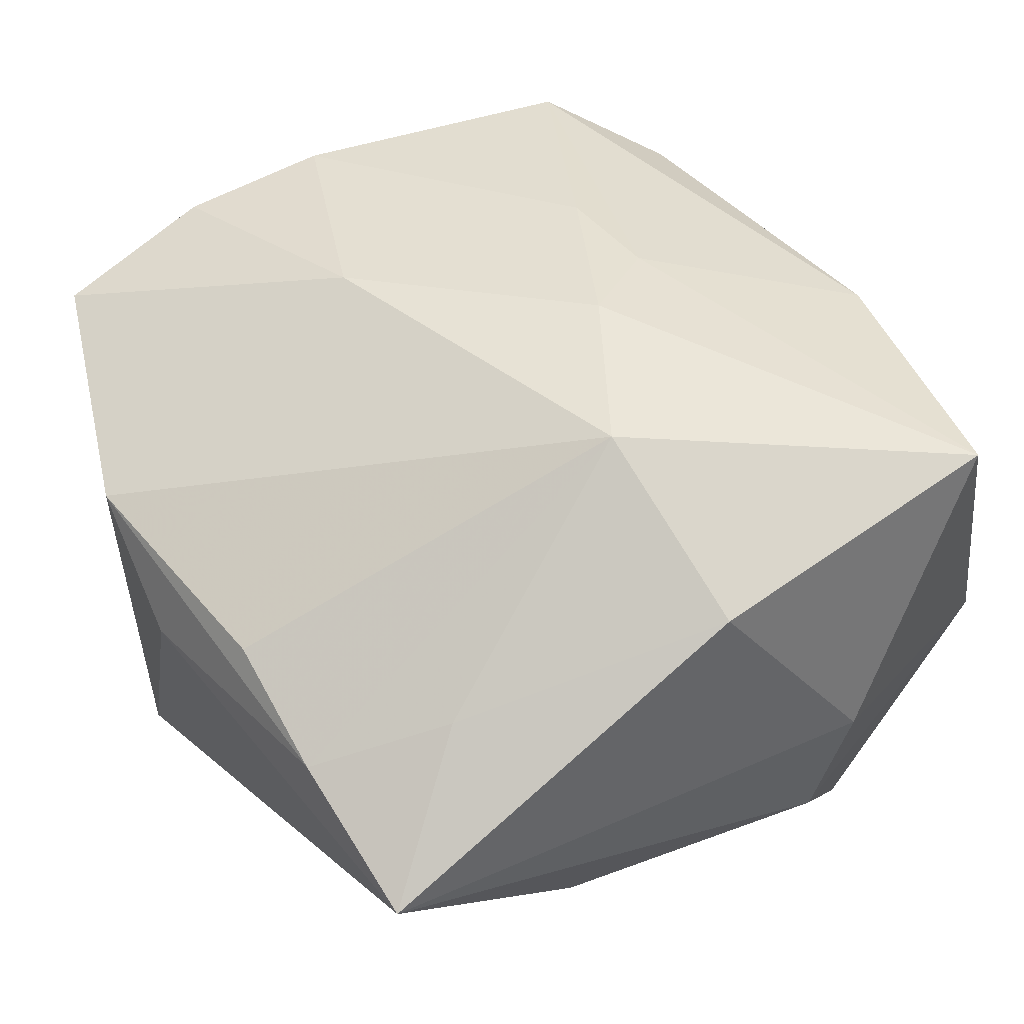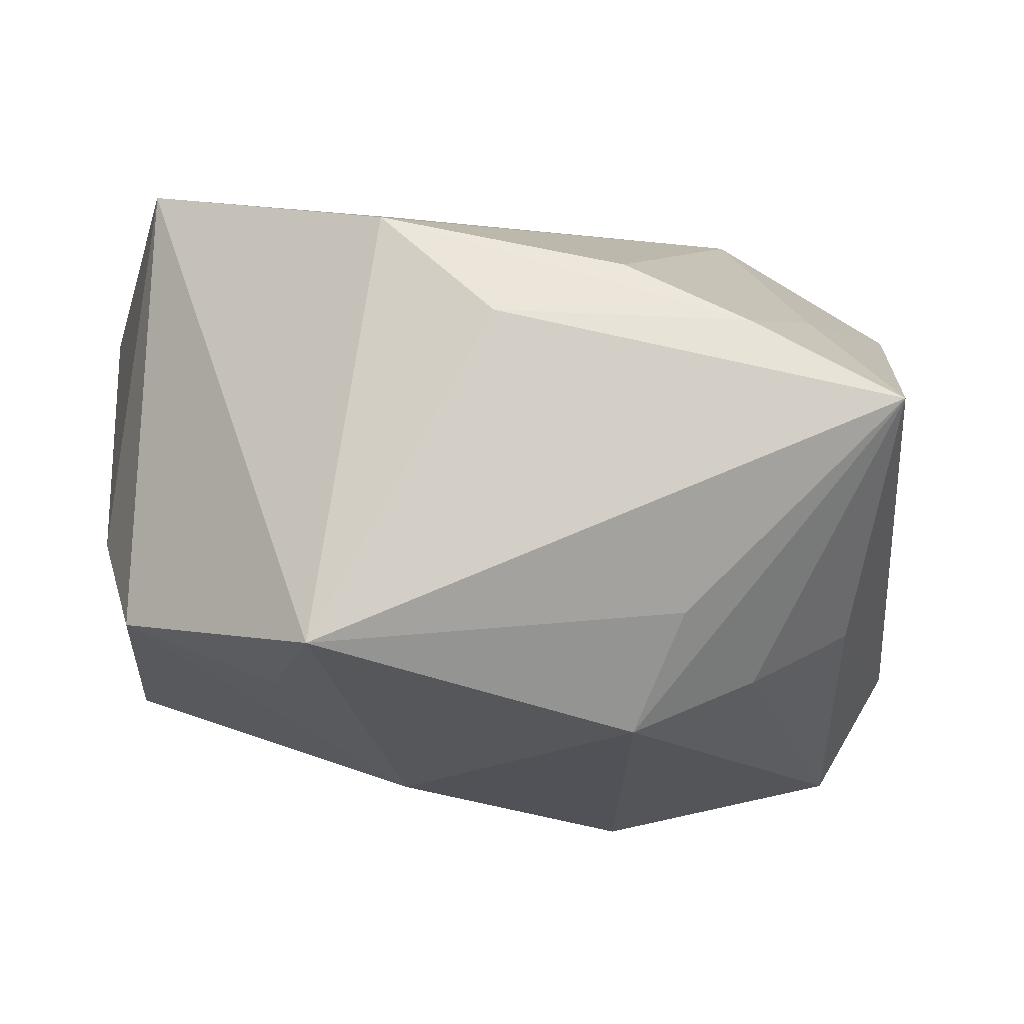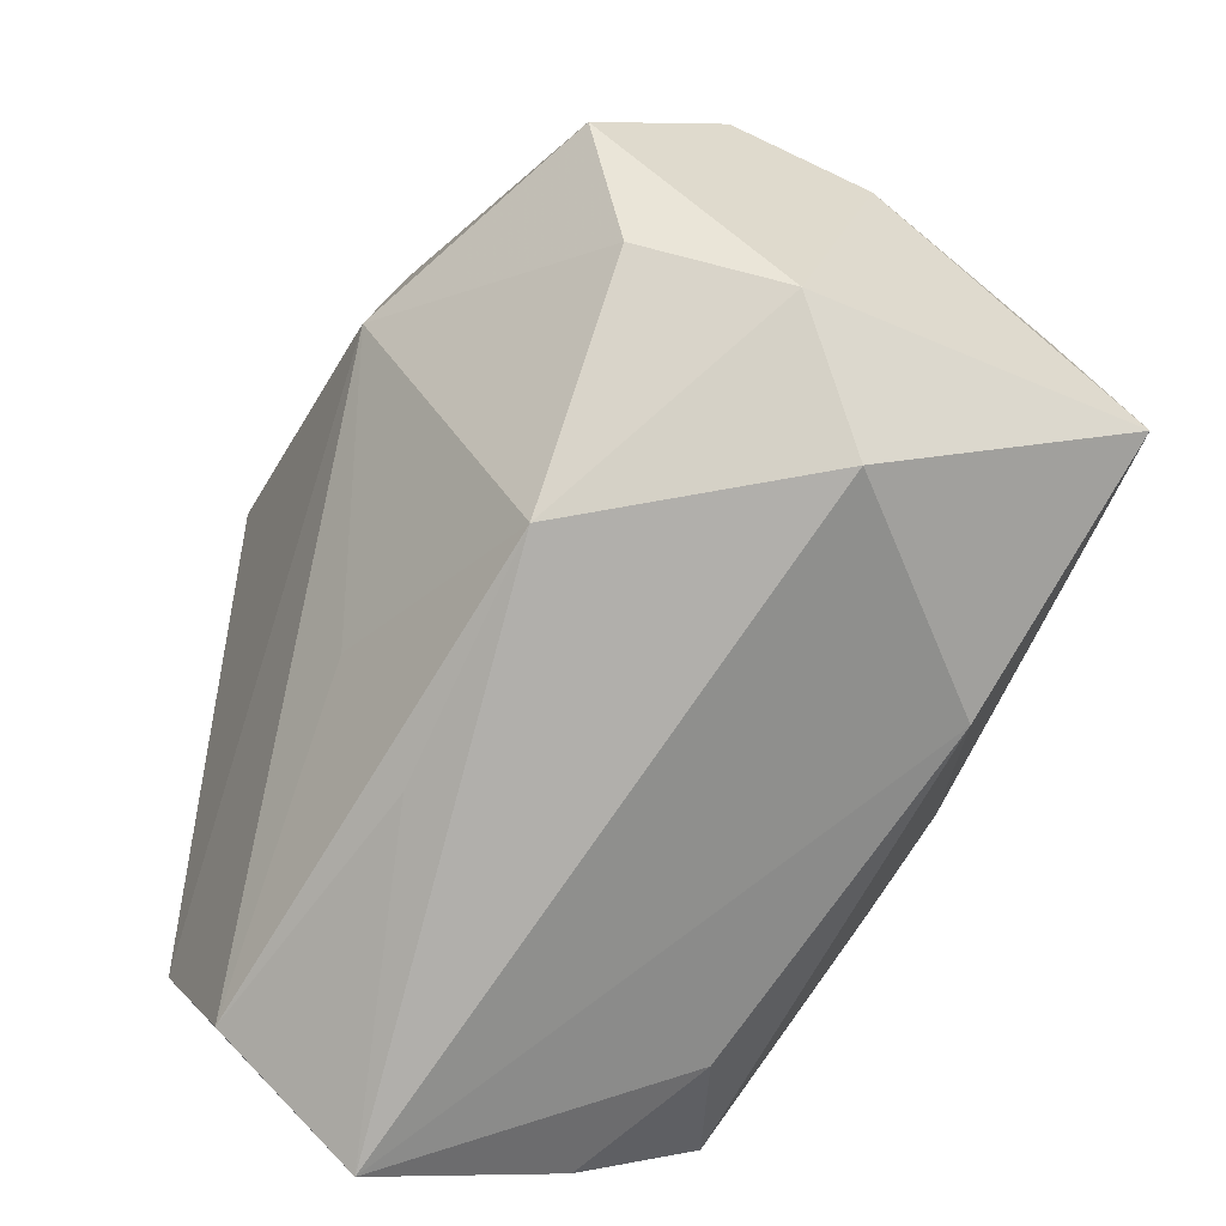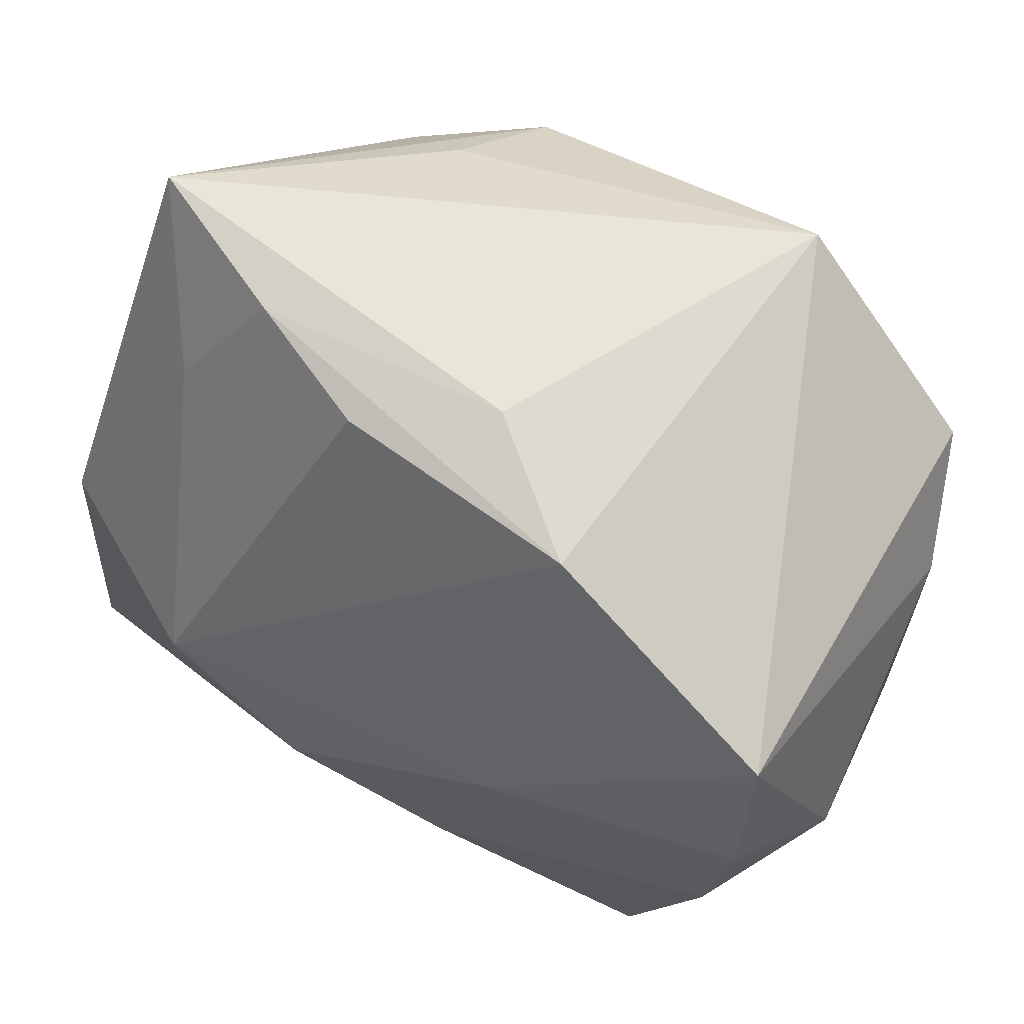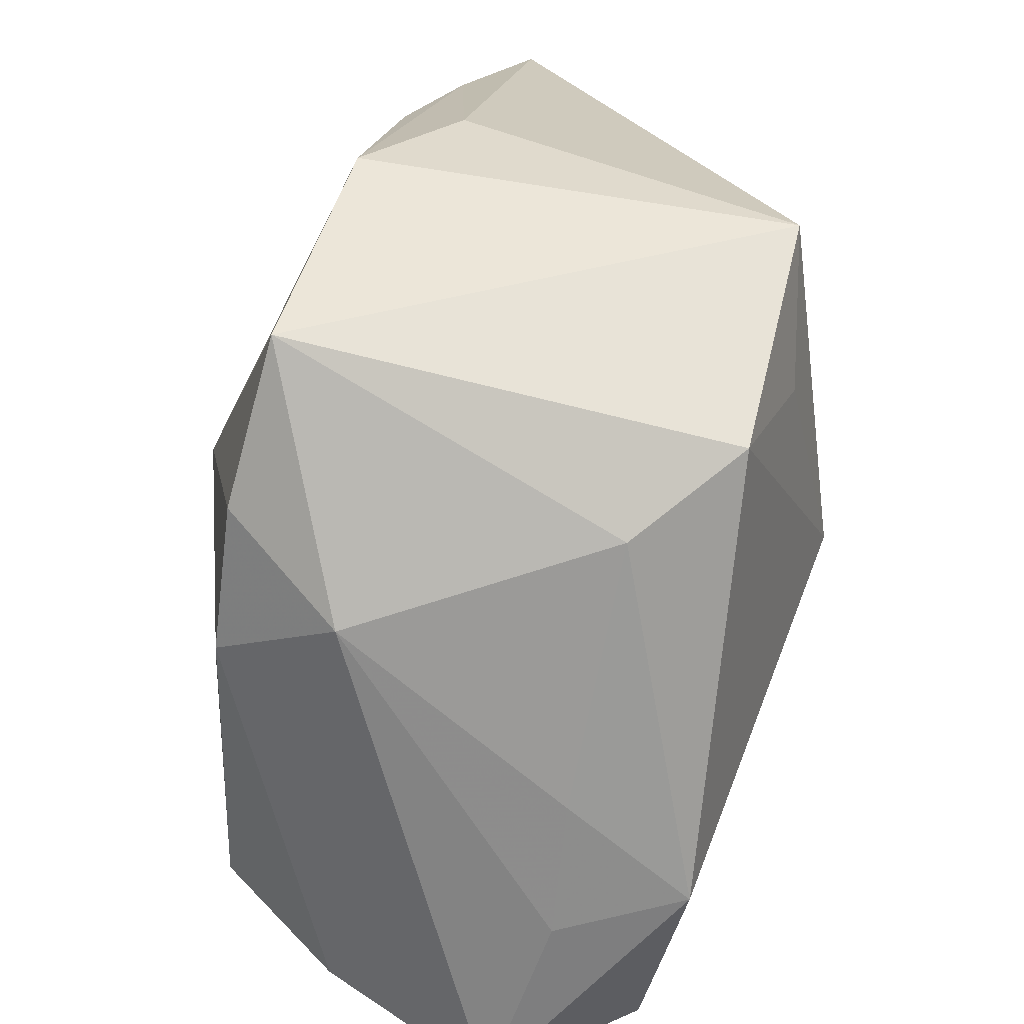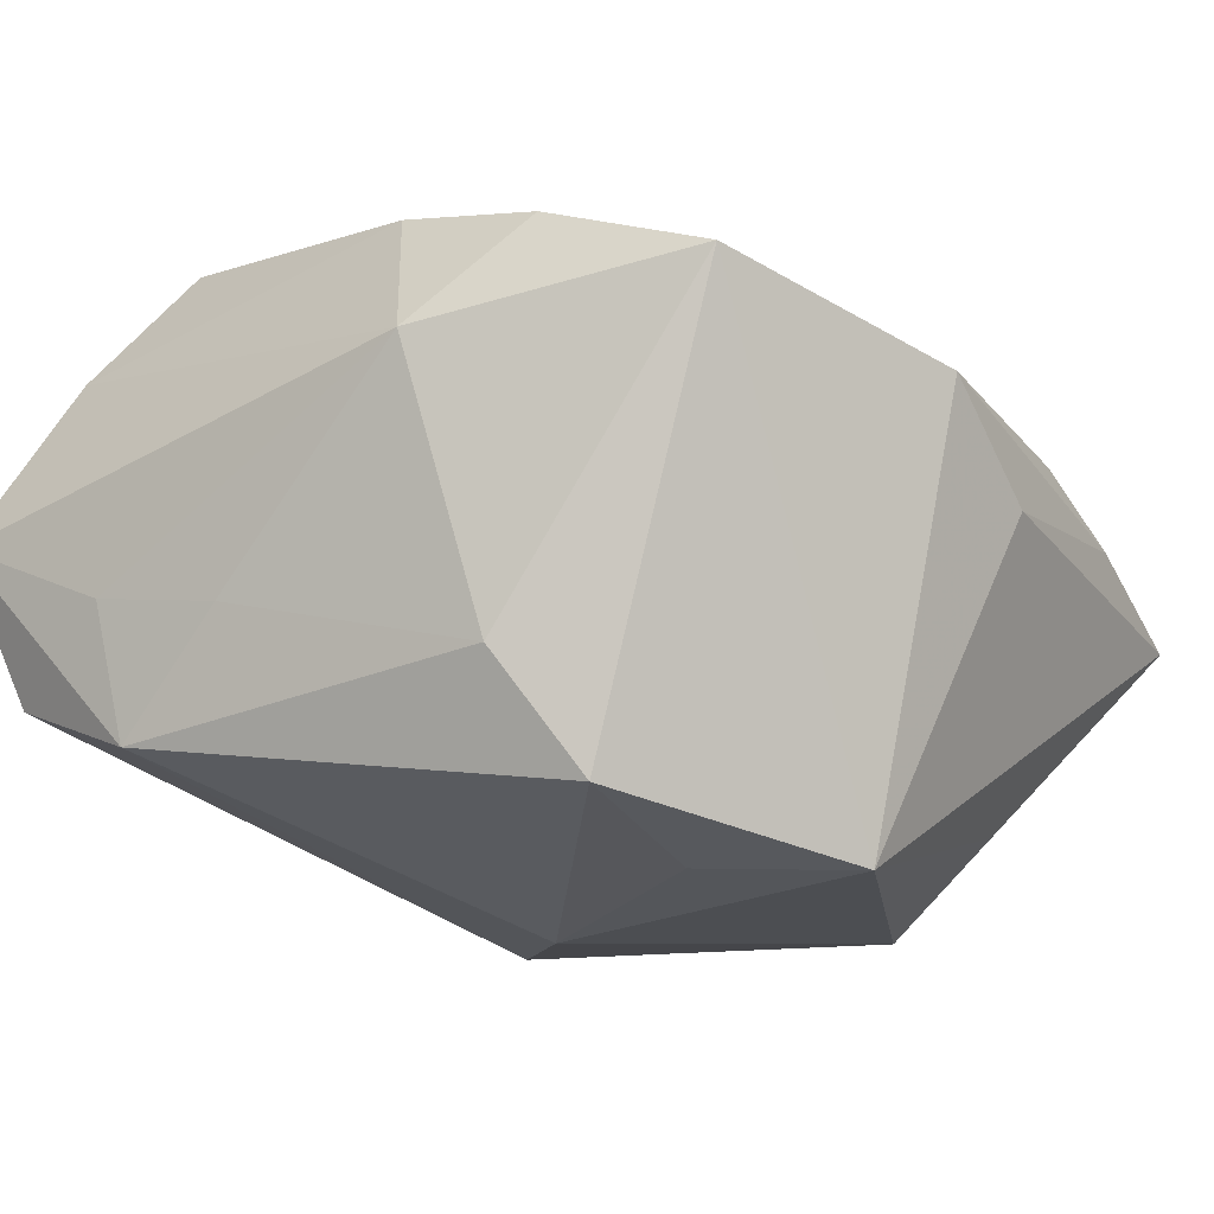
<metadata>
{"format":"obj","ext":"obj","renderer":"f3d","projection":"perspective","resolution":1024,"background":"white","views":[{"elev":42.1,"azim":-125.1,"up":"+Z"},{"elev":-20.1,"azim":-179.6,"up":"+Z"},{"elev":-78.1,"azim":-124.4,"up":"+Y"},{"elev":71.5,"azim":26.8,"up":"+Y"},{"elev":23.4,"azim":88.5,"up":"+Y"},{"elev":-8.3,"azim":122.2,"up":"+Z"}]}
</metadata>
<code>
v -0.02332 -0.0231 -0.004609
v 0.02289 0.02241 0.01428
v 0.02781 0.0058 0.01088
v 0.02781 -0.006229 -0.002761
v -0.02037 0.01951 0.006306
v 0.006812 0.002146 -0.02082
v -0.02886 -0.007322 -0.002686
v -0.02514 0.02706 -0.002229
v -0.02746 -0.00545 -0.011
v -0.02278 0.0117 -0.01292
v -0.02352 -0.01172 -0.01746
v -0.0156 0.02746 0.002949
v 0.02695 0.01088 -0.006111
v -0.02 -0.01968 -0.01283
v 0.00807 -0.02611 -0.006827
v -0.007797 0.02721 0.006949
v 0.02484 -0.02286 -0.007593
v 0.0004313 0.0291 0.002964
v -0.006414 -0.001796 0.02105
v 0.02598 -0.02706 0.002194
v 0.02744 -0.01516 -0.001887
v 0.004143 -0.007769 0.02039
v -0.00785 -0.00969 -0.02136
v 0.02449 0.01573 -0.01331
v 0.01471 0.01562 -0.01723
v 0.02278 0.002349 0.01842
v 0.02374 0.01196 0.0172
v -0.009954 -0.02194 0.01534
v -0.01817 -0.02706 0.002313
v -0.0068 -0.02706 -0.009306
v 0.007653 0.00923 0.01949
v 0.01853 -0.01568 0.01865
v -0.002773 -0.007913 0.02014
v -0.01628 0.01453 -0.01692
v -0.01604 0.00428 0.01938
v -0.01151 0.02139 -0.01436
v 0.02144 -0.02191 0.01226
v -0.008354 0.0163 -0.02073
v 0.01182 0.02531 -0.01748
v 0.00554 -0.01939 -0.01288
v 0.00759 0.0286 0.009637
v 0.02762 -0.0129 -0.01036
v -0.0271 -0.01734 0.01494
v 0.01248 -0.02188 0.01488
v -0.02754 0.003522 0.01196
f 20 29 30
f 37 20 3
f 6 42 23
f 23 38 6
f 6 38 39
f 3 20 21
f 20 42 21
f 11 38 23
f 36 8 39
f 39 38 36
f 36 38 8
f 20 30 15
f 45 43 35
f 35 43 19
f 26 37 3
f 32 37 26
f 28 43 29
f 28 29 20
f 42 6 24
f 24 13 42
f 4 13 3
f 42 13 4
f 3 21 4
f 4 21 42
f 29 43 1
f 1 30 29
f 5 45 35
f 8 45 5
f 2 24 39
f 3 13 2
f 13 24 2
f 40 30 23
f 17 42 20
f 20 15 17
f 23 42 17
f 17 40 23
f 17 15 30
f 30 40 17
f 43 45 7
f 7 1 43
f 7 45 8
f 44 37 32
f 32 28 44
f 20 37 44
f 44 28 20
f 32 26 22
f 33 19 43
f 43 28 33
f 33 22 19
f 33 28 32
f 32 22 33
f 25 6 39
f 39 24 25
f 25 24 6
f 38 11 34
f 11 10 34
f 8 38 34
f 34 10 8
f 30 1 14
f 14 1 11
f 23 30 14
f 14 11 23
f 8 5 12
f 35 16 12
f 12 5 35
f 41 16 35
f 41 2 39
f 41 12 16
f 27 26 3
f 3 2 27
f 11 1 9
f 1 7 9
f 9 10 11
f 8 10 9
f 9 7 8
f 39 8 18
f 18 41 39
f 8 12 18
f 12 41 18
f 31 27 2
f 31 41 35
f 2 41 31
f 35 19 31
f 26 27 31
f 19 22 31
f 31 22 26

</code>
